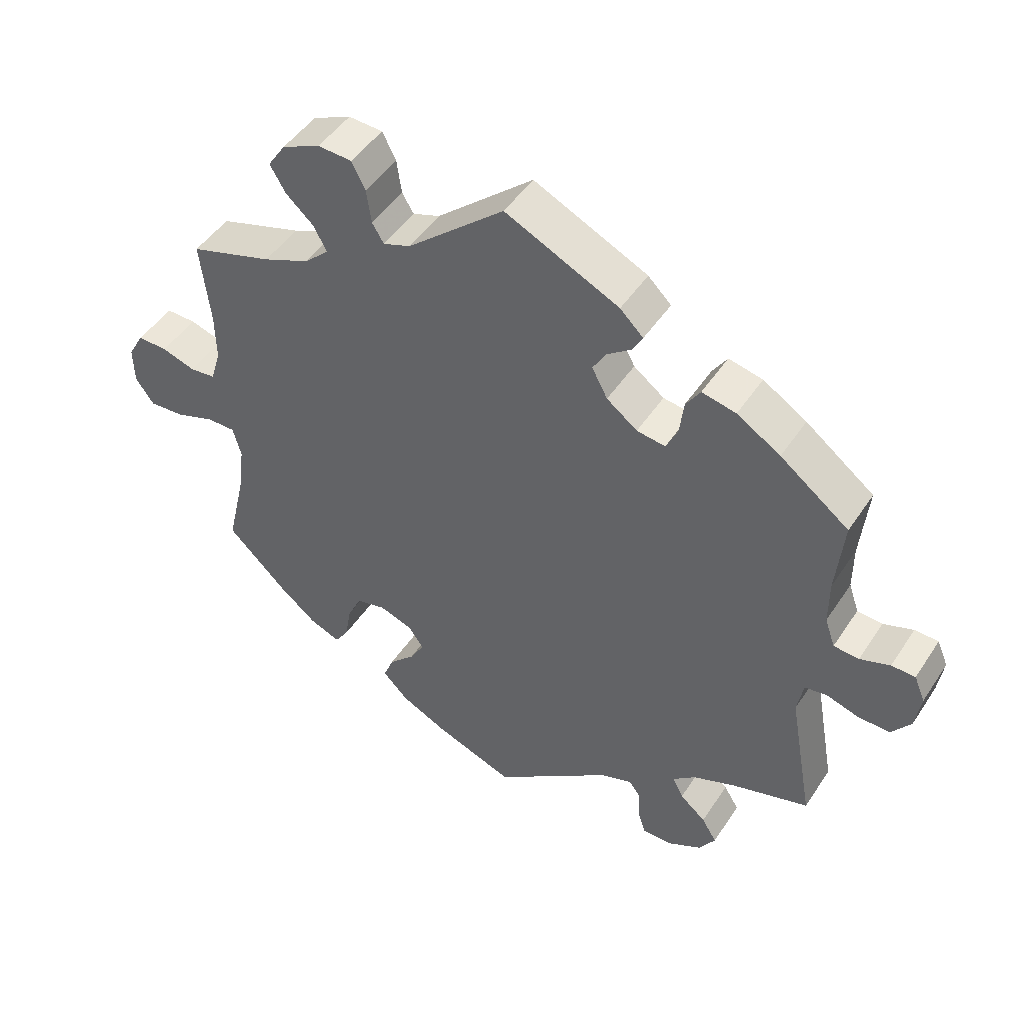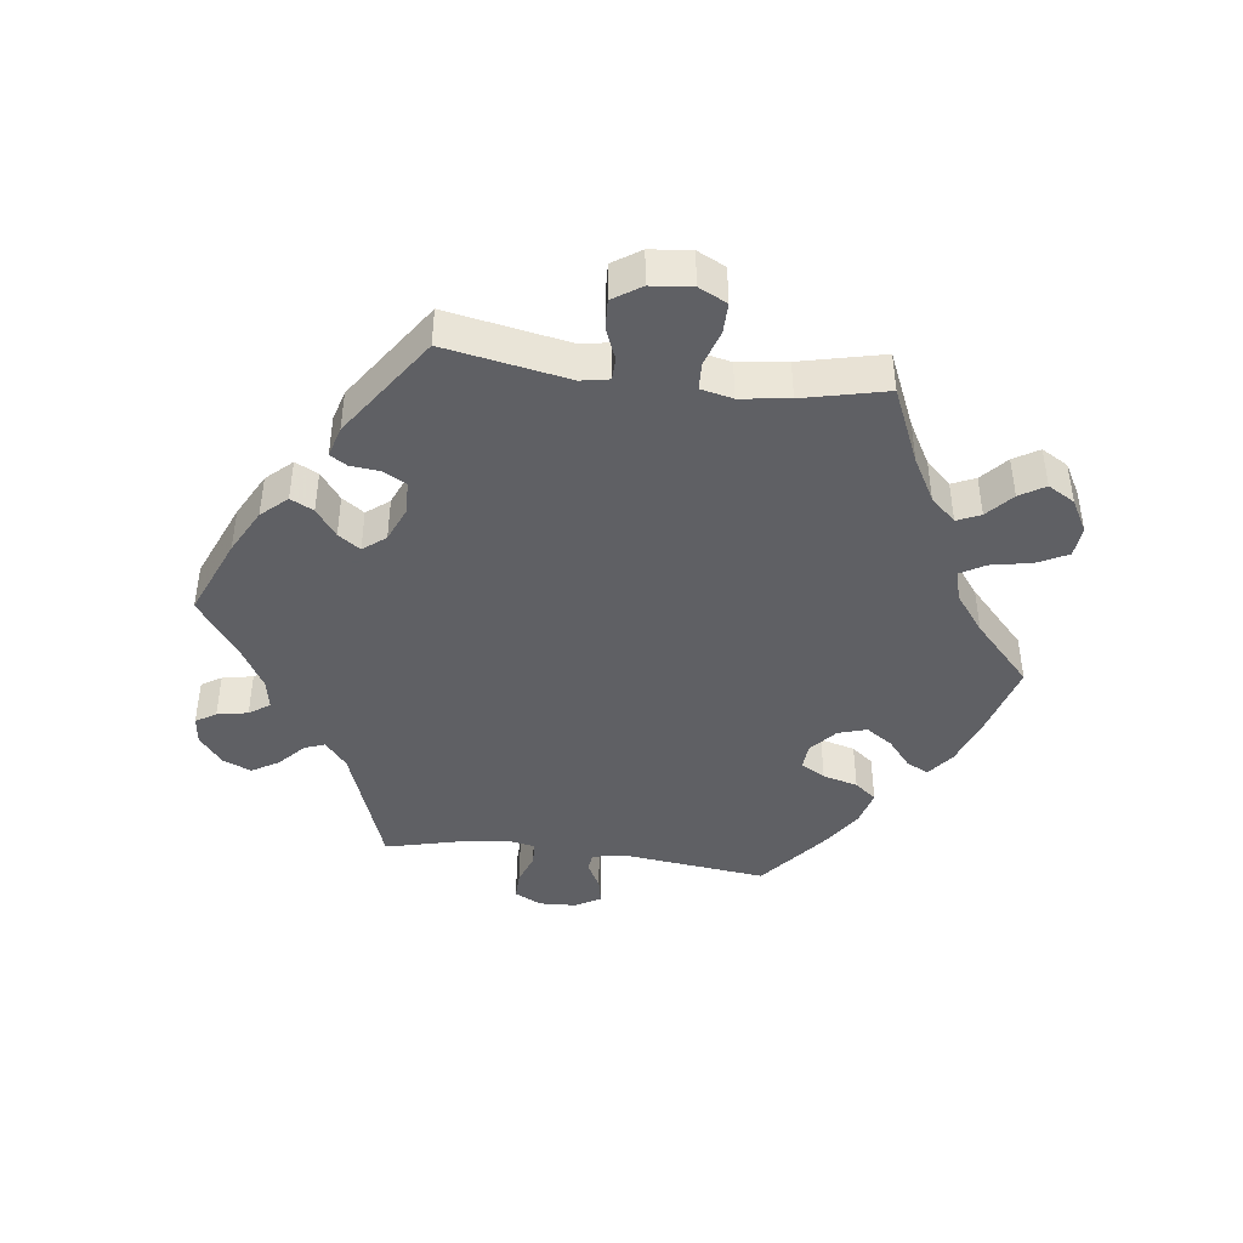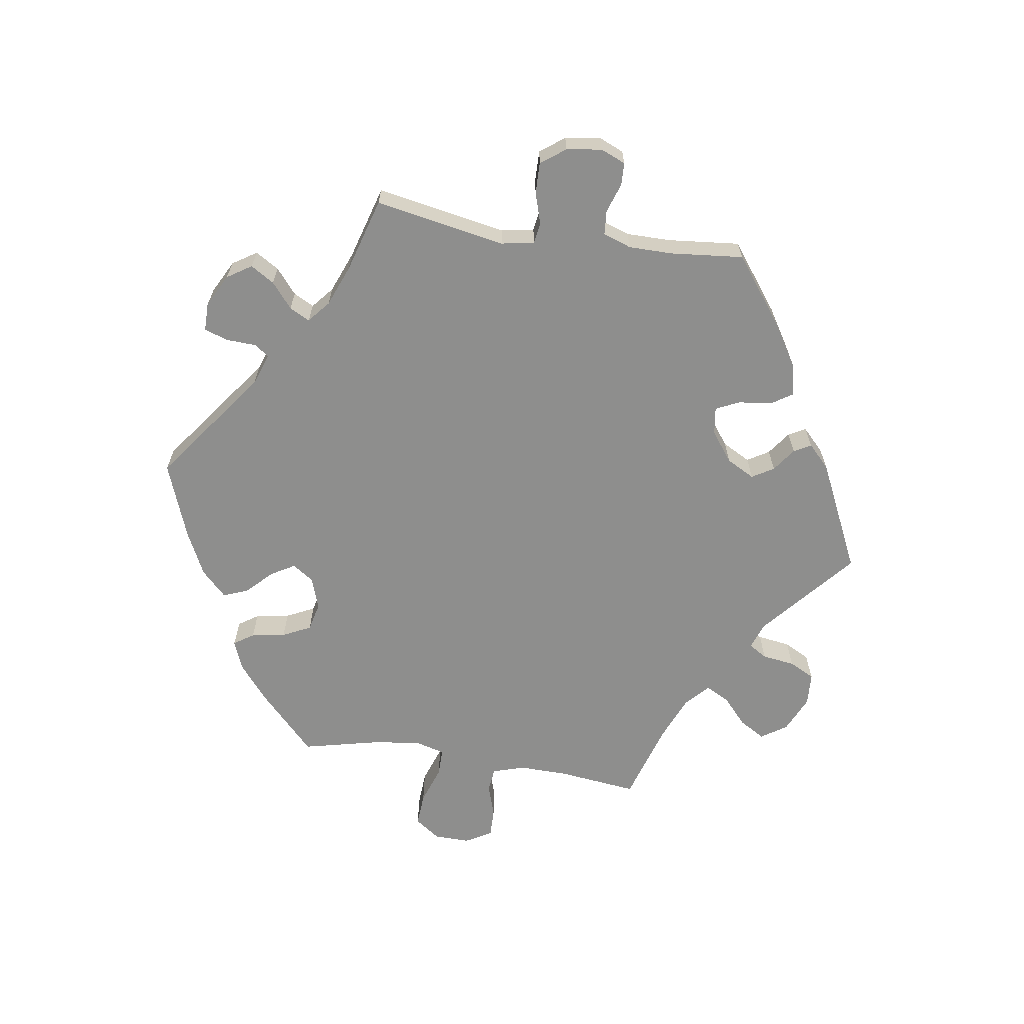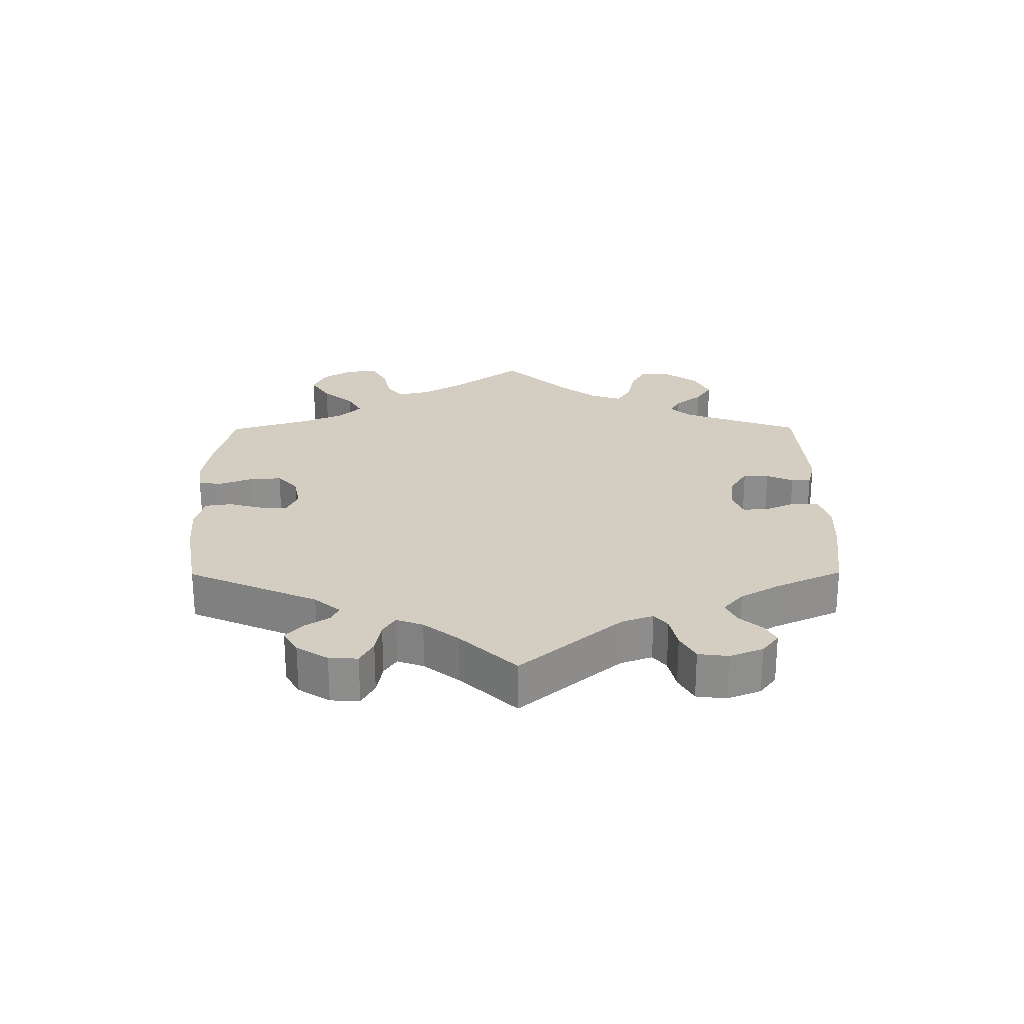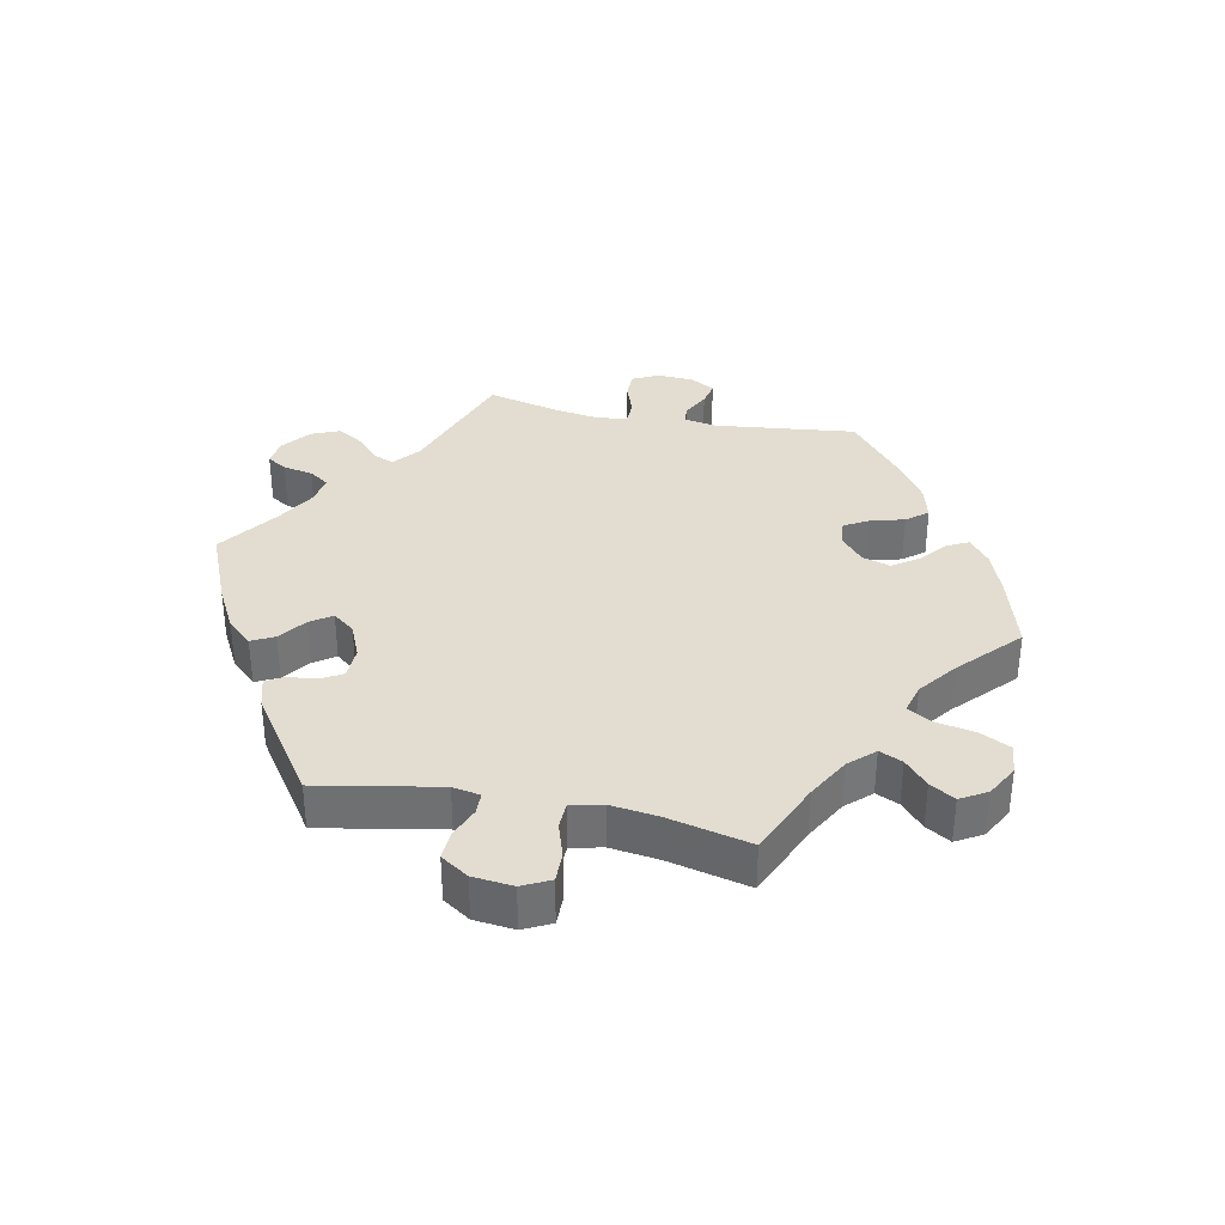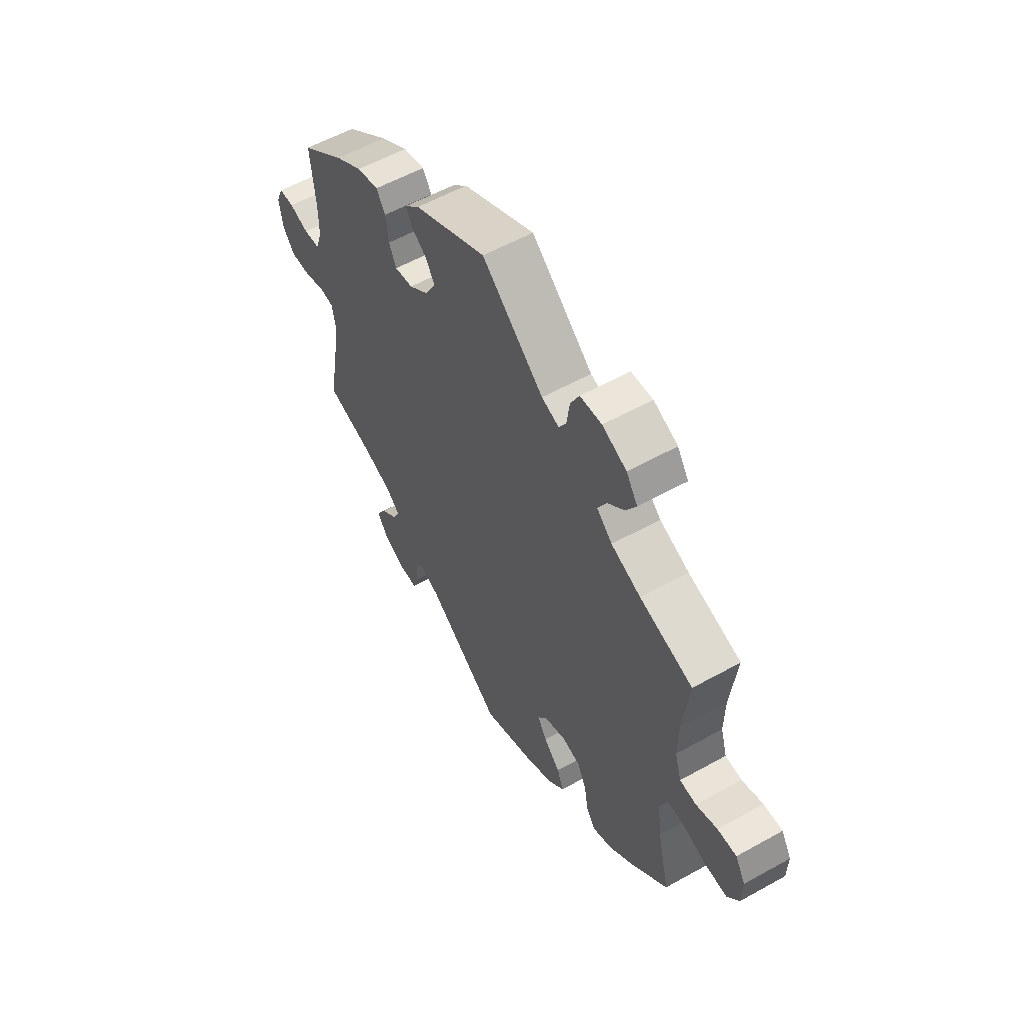
<metadata>
{"format":"obj","ext":"obj","renderer":"f3d","projection":"perspective","resolution":1024,"background":"white","views":[{"elev":47.2,"azim":-148.3,"up":"+Z"},{"elev":-43.2,"azim":22.7,"up":"+Y"},{"elev":-64.9,"azim":-98.8,"up":"+Y"},{"elev":25.2,"azim":-120.4,"up":"+Y"},{"elev":35.1,"azim":41.4,"up":"+Y"},{"elev":56.8,"azim":59.8,"up":"+Z"}]}
</metadata>
<code>
v 0.412 0.07 -0.374
v 0.357 0.07 -0.419
v 0.312 0.07 -0.437
v 0.292 0.07 -0.407
v 0.283 0.07 -0.355
v 0.262 0.07 -0.312
v 0.219 0.07 -0.302
v 0.17 0.07 -0.319
v 0.148 0.07 -0.351
v 0.169 0.07 -0.387
v 0.207 0.07 -0.425
v 0.222 0.07 -0.463
v 0.184 0.07 -0.501
v 0.117 0.07 -0.534
v 0 0.07 -0.578
v -0.173 0.07 -0.45
v -0.221 0.07 -0.433
v -0.237 0.07 -0.455
v -0.239 0.07 -0.501
v -0.251 0.07 -0.537
v -0.294 0.07 -0.537
v -0.344 0.07 -0.511
v -0.368 0.07 -0.474
v -0.346 0.07 -0.438
v -0.308 0.07 -0.406
v -0.292 0.07 -0.375
v -0.325 0.07 -0.347
v -0.388 0.07 -0.322
v -0.501 0.07 -0.289
v -0.465 0.07 -0.09
v -0.474 0.07 -0.04
v -0.506 0.07 -0.035
v -0.554 0.07 -0.05
v -0.601 0.07 -0.051
v -0.629 0.07 -0.014
v -0.637 0.07 0.04
v -0.621 0.07 0.078
v -0.586 0.07 0.079
v -0.542 0.07 0.064
v -0.505 0.07 0.067
v -0.49 0.07 0.11
v -0.49 0.07 0.177
v -0.501 0.07 0.288
v -0.4 0.07 0.365
v -0.336 0.07 0.405
v -0.286 0.07 0.416
v -0.265 0.07 0.384
v -0.259 0.07 0.333
v -0.242 0.07 0.297
v -0.2 0.07 0.303
v -0.155 0.07 0.337
v -0.132 0.07 0.38
v -0.152 0.07 0.413
v -0.188 0.07 0.439
v -0.202 0.07 0.465
v -0.168 0.07 0.498
v -0.001 0.07 0.578
v 0.141 0.07 0.457
v 0.181 0.07 0.443
v 0.198 0.07 0.471
v 0.205 0.07 0.521
v 0.225 0.07 0.56
v 0.275 0.07 0.563
v 0.331 0.07 0.538
v 0.357 0.07 0.499
v 0.334 0.07 0.46
v 0.293 0.07 0.423
v 0.274 0.07 0.387
v 0.31 0.07 0.354
v 0.378 0.07 0.326
v 0.5 0.07 0.289
v 0.486 0.07 0.166
v 0.485 0.07 0.093
v 0.5 0.07 0.044
v 0.538 0.07 0.04
v 0.587 0.07 0.056
v 0.631 0.07 0.057
v 0.654 0.07 0.017
v 0.653 0.07 -0.038
v 0.626 0.07 -0.076
v 0.575 0.07 -0.073
v 0.517 0.07 -0.053
v 0.475 0.07 -0.053
v 0.463 0.07 -0.098
v 0.472 0.07 -0.169
v 0.5 0.07 -0.289
v 0.412 0 -0.374
v 0.357 0 -0.419
v 0.312 0 -0.437
v 0.292 0 -0.407
v 0.283 0 -0.355
v 0.262 0 -0.312
v 0.219 0 -0.302
v 0.17 0 -0.319
v 0.148 0 -0.351
v 0.169 0 -0.387
v 0.207 0 -0.425
v 0.222 0 -0.463
v 0.184 0 -0.501
v 0.117 0 -0.534
v 0 0 -0.578
v -0.173 0 -0.45
v -0.221 0 -0.433
v -0.237 0 -0.455
v -0.239 0 -0.501
v -0.251 0 -0.537
v -0.294 0 -0.537
v -0.344 0 -0.511
v -0.368 0 -0.474
v -0.346 0 -0.438
v -0.308 0 -0.406
v -0.292 0 -0.375
v -0.325 0 -0.347
v -0.388 0 -0.322
v -0.501 0 -0.289
v -0.465 0 -0.09
v -0.474 0 -0.04
v -0.506 0 -0.035
v -0.554 0 -0.05
v -0.601 0 -0.051
v -0.629 0 -0.014
v -0.637 0 0.04
v -0.621 0 0.078
v -0.586 0 0.079
v -0.542 0 0.064
v -0.505 0 0.067
v -0.49 0 0.11
v -0.49 0 0.177
v -0.501 0 0.288
v -0.4 0 0.365
v -0.336 0 0.405
v -0.286 0 0.416
v -0.265 0 0.384
v -0.259 0 0.333
v -0.242 0 0.297
v -0.2 0 0.303
v -0.155 0 0.337
v -0.132 0 0.38
v -0.152 0 0.413
v -0.188 0 0.439
v -0.202 0 0.465
v -0.168 0 0.498
v -0.001 0 0.578
v 0.141 0 0.457
v 0.181 0 0.443
v 0.198 0 0.471
v 0.205 0 0.521
v 0.225 0 0.56
v 0.275 0 0.563
v 0.331 0 0.538
v 0.357 0 0.499
v 0.334 0 0.46
v 0.293 0 0.423
v 0.274 0 0.387
v 0.31 0 0.354
v 0.378 0 0.326
v 0.5 0 0.289
v 0.486 0 0.166
v 0.485 0 0.093
v 0.5 0 0.044
v 0.538 0 0.04
v 0.587 0 0.056
v 0.631 0 0.057
v 0.654 0 0.017
v 0.653 0 -0.038
v 0.626 0 -0.076
v 0.575 0 -0.073
v 0.517 0 -0.053
v 0.475 0 -0.053
v 0.463 0 -0.098
v 0.472 0 -0.169
v 0.5 0 -0.289
f 85 86 1 2
f 84 85 2 3
f 83 84 3 4
f 79 80 81 82
f 79 82 83
f 78 79 83
f 75 76 77 78
f 74 75 78 83
f 73 74 83 4
f 70 71 72
f 69 70 72 73
f 68 69 73 4
f 64 65 66 67
f 64 67 68
f 63 64 68
f 60 61 62 63
f 59 60 63 68
f 58 59 68 4
f 53 54 55 56
f 52 53 56 57
f 51 52 57 58
f 45 46 47 48
f 45 48 49
f 42 43 44 45
f 41 42 45 49
f 40 41 49 50
f 36 37 38 39
f 36 39 40
f 35 36 40
f 32 33 34 35
f 31 32 35 40
f 28 29 30
f 27 28 30 31
f 26 27 31 40
f 22 23 24 25
f 22 25 26
f 21 22 26
f 18 19 20 21
f 18 21 26
f 17 18 26 40
f 13 14 15 16
f 10 11 12 13
f 9 10 13 16
f 8 9 16 17
f 7 8 17 40
f 6 7 40 50
f 6 50 51 58
f 5 6 58
f 4 5 58
f 88 87 172 171
f 89 88 171 170
f 90 89 170 169
f 168 167 166 165
f 169 168 165
f 169 165 164
f 164 163 162 161
f 169 164 161 160
f 90 169 160 159
f 158 157 156
f 159 158 156 155
f 90 159 155 154
f 153 152 151 150
f 154 153 150
f 154 150 149
f 149 148 147 146
f 154 149 146 145
f 90 154 145 144
f 142 141 140 139
f 143 142 139 138
f 144 143 138 137
f 134 133 132 131
f 135 134 131
f 131 130 129 128
f 135 131 128 127
f 136 135 127 126
f 125 124 123 122
f 126 125 122
f 126 122 121
f 121 120 119 118
f 126 121 118 117
f 116 115 114
f 117 116 114 113
f 126 117 113 112
f 111 110 109 108
f 112 111 108
f 112 108 107
f 107 106 105 104
f 112 107 104
f 126 112 104 103
f 102 101 100 99
f 99 98 97 96
f 102 99 96 95
f 103 102 95 94
f 126 103 94 93
f 136 126 93 92
f 144 137 136 92
f 144 92 91
f 144 91 90
f 1 87 88 2
f 2 88 89 3
f 3 89 90 4
f 4 90 91 5
f 5 91 92 6
f 6 92 93 7
f 7 93 94 8
f 8 94 95 9
f 9 95 96 10
f 10 96 97 11
f 11 97 98 12
f 12 98 99 13
f 13 99 100 14
f 14 100 101 15
f 15 101 102 16
f 16 102 103 17
f 17 103 104 18
f 18 104 105 19
f 19 105 106 20
f 20 106 107 21
f 21 107 108 22
f 22 108 109 23
f 23 109 110 24
f 24 110 111 25
f 25 111 112 26
f 26 112 113 27
f 27 113 114 28
f 28 114 115 29
f 29 115 116 30
f 30 116 117 31
f 31 117 118 32
f 32 118 119 33
f 33 119 120 34
f 34 120 121 35
f 35 121 122 36
f 36 122 123 37
f 37 123 124 38
f 38 124 125 39
f 39 125 126 40
f 40 126 127 41
f 41 127 128 42
f 42 128 129 43
f 43 129 130 44
f 44 130 131 45
f 45 131 132 46
f 46 132 133 47
f 47 133 134 48
f 48 134 135 49
f 49 135 136 50
f 50 136 137 51
f 51 137 138 52
f 52 138 139 53
f 53 139 140 54
f 54 140 141 55
f 55 141 142 56
f 56 142 143 57
f 57 143 144 58
f 58 144 145 59
f 59 145 146 60
f 60 146 147 61
f 61 147 148 62
f 62 148 149 63
f 63 149 150 64
f 64 150 151 65
f 65 151 152 66
f 66 152 153 67
f 67 153 154 68
f 68 154 155 69
f 69 155 156 70
f 70 156 157 71
f 71 157 158 72
f 72 158 159 73
f 73 159 160 74
f 74 160 161 75
f 75 161 162 76
f 76 162 163 77
f 77 163 164 78
f 78 164 165 79
f 79 165 166 80
f 80 166 167 81
f 81 167 168 82
f 82 168 169 83
f 83 169 170 84
f 84 170 171 85
f 85 171 172 86
f 86 172 87 1

</code>
